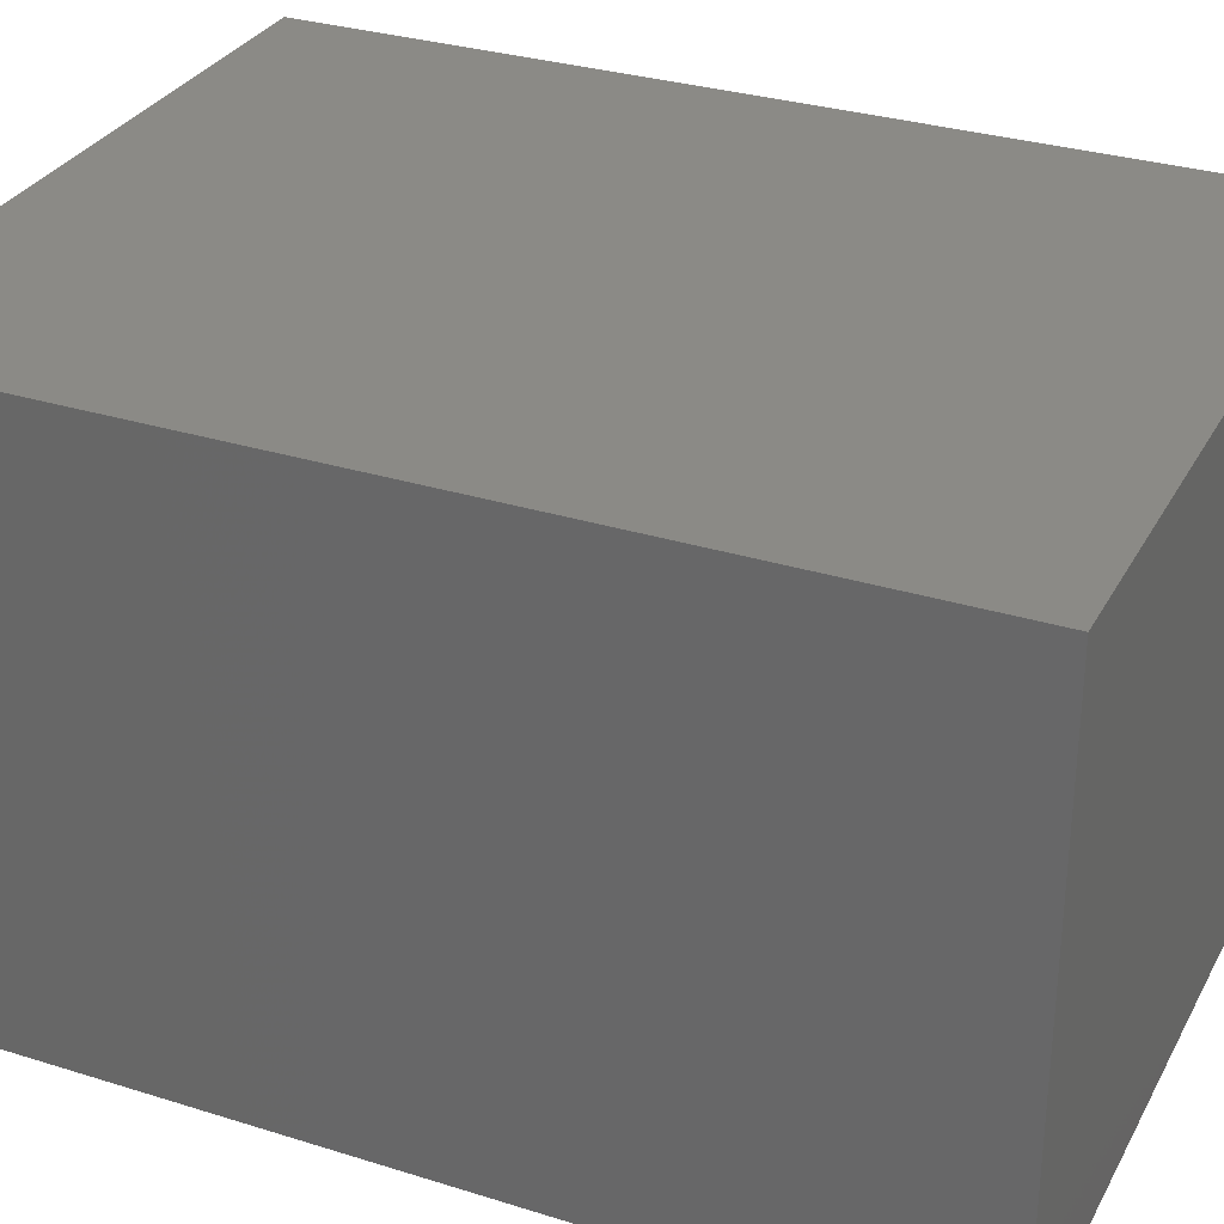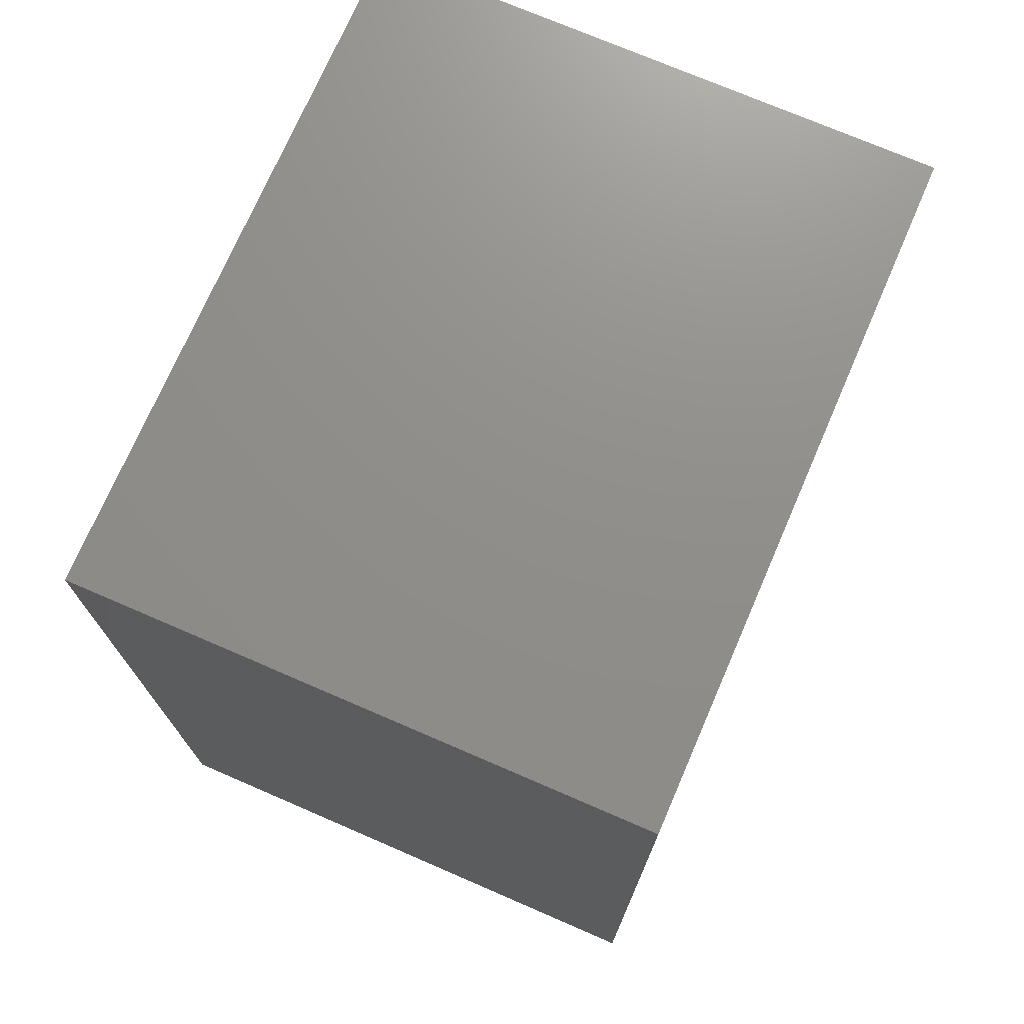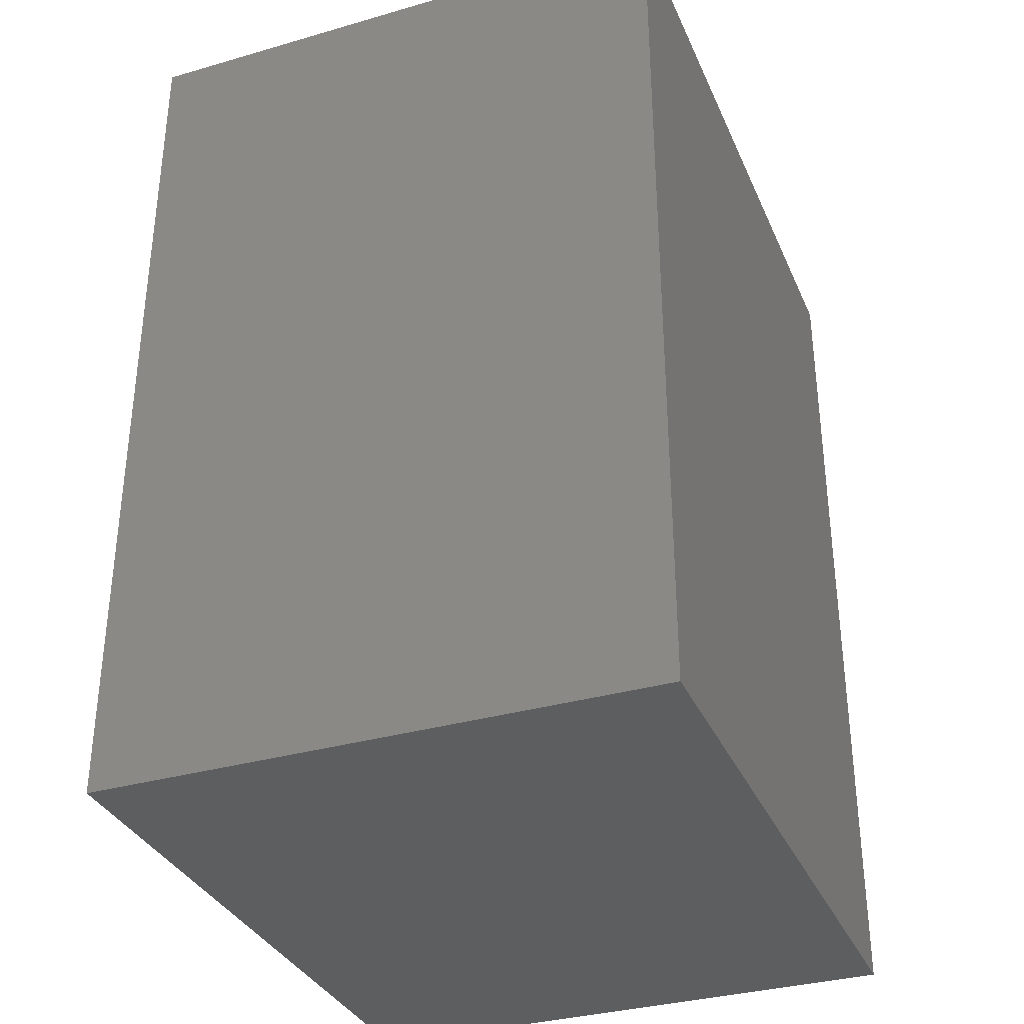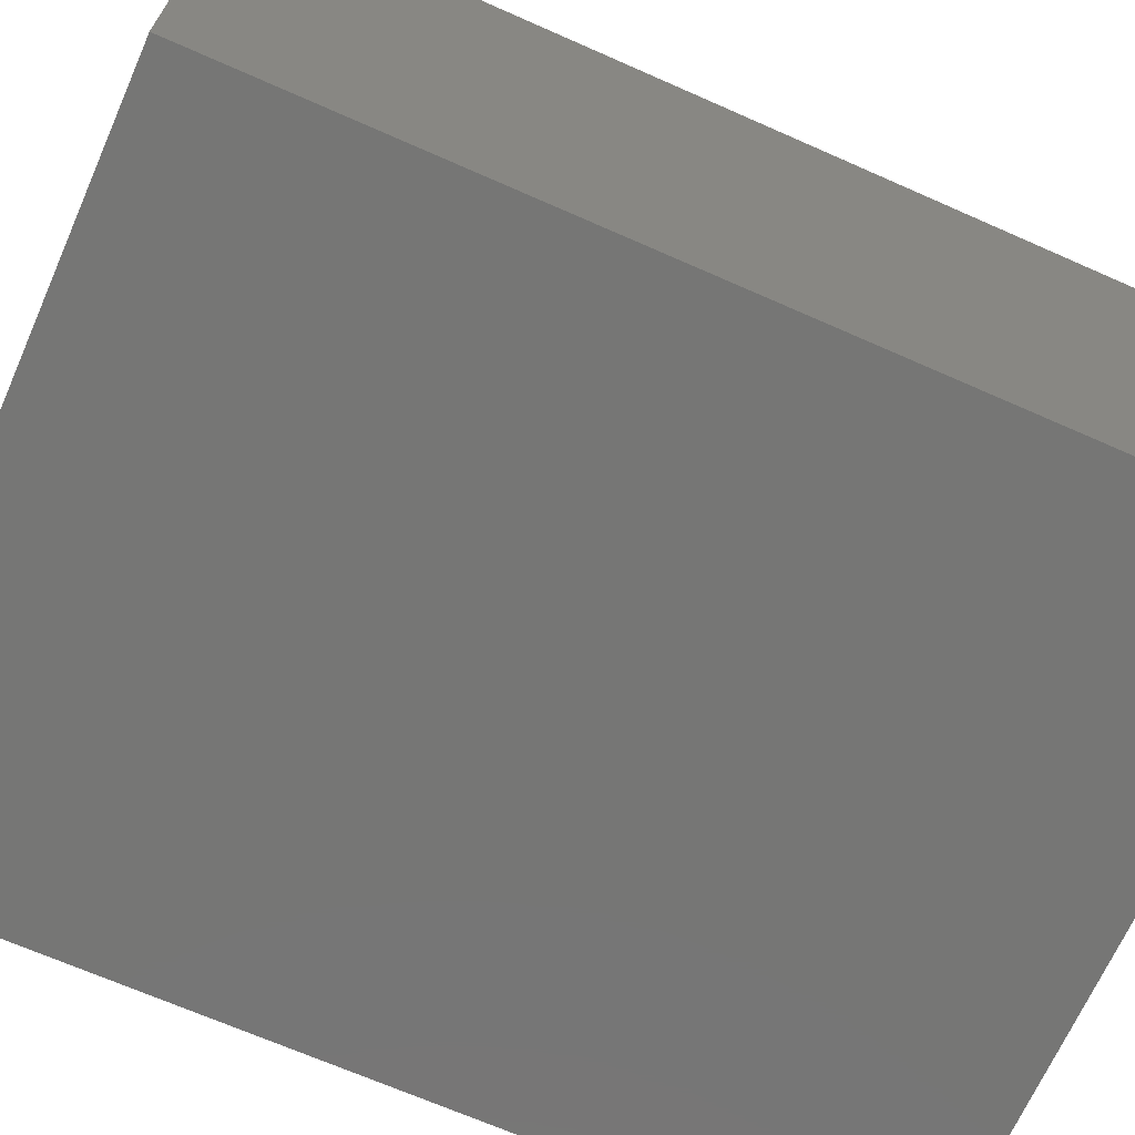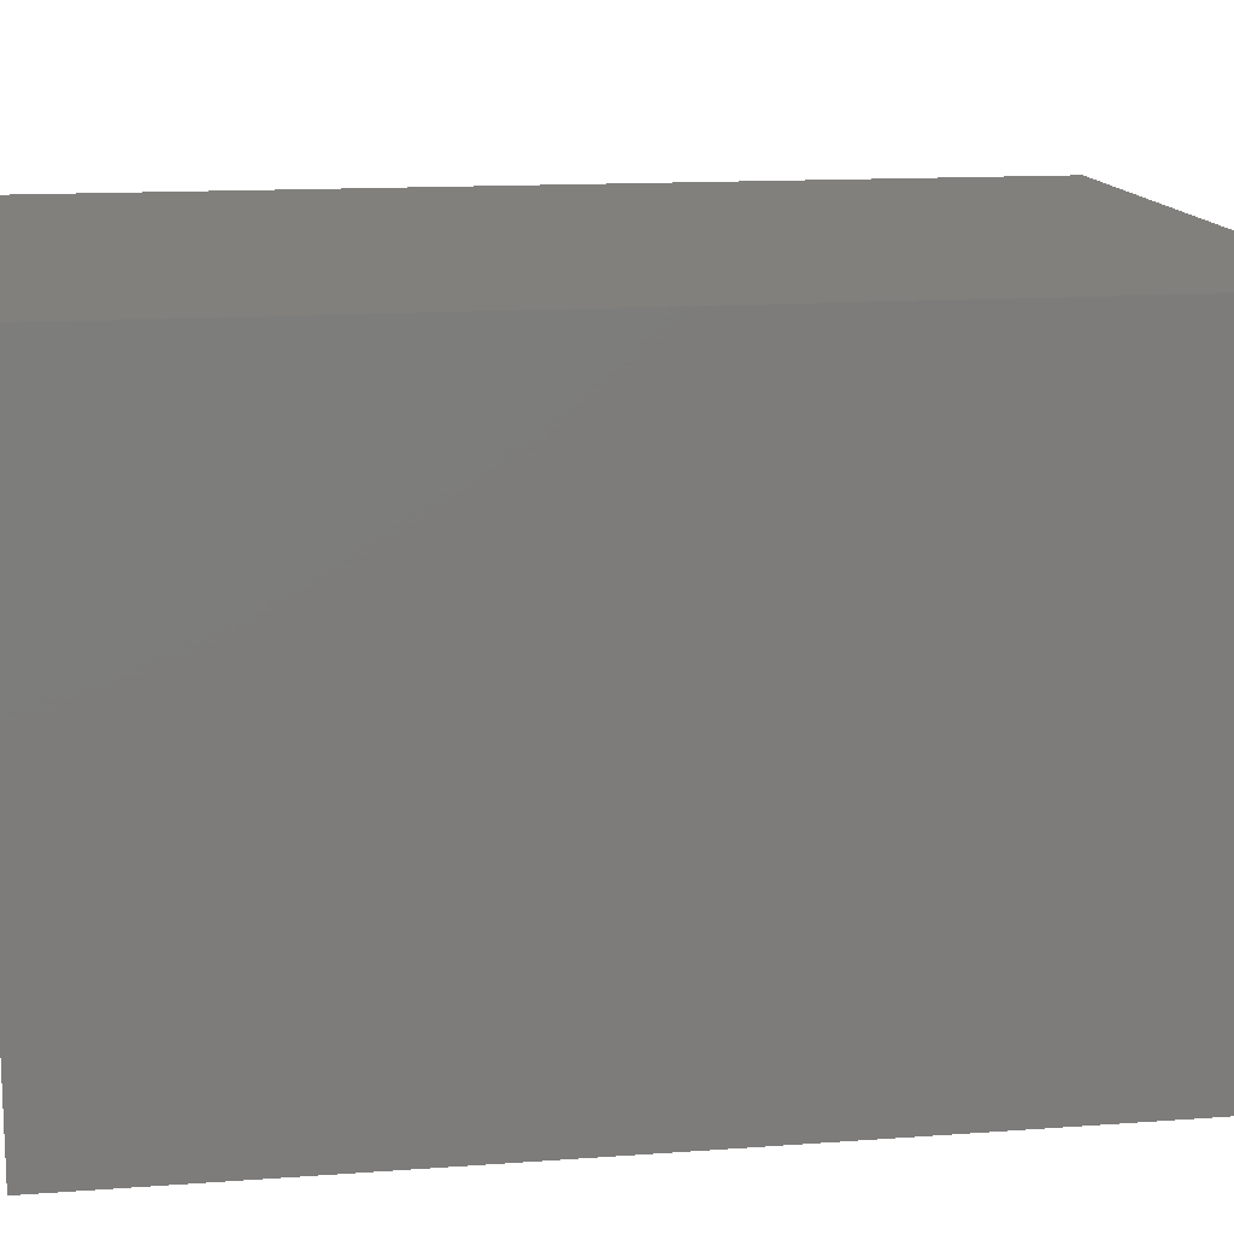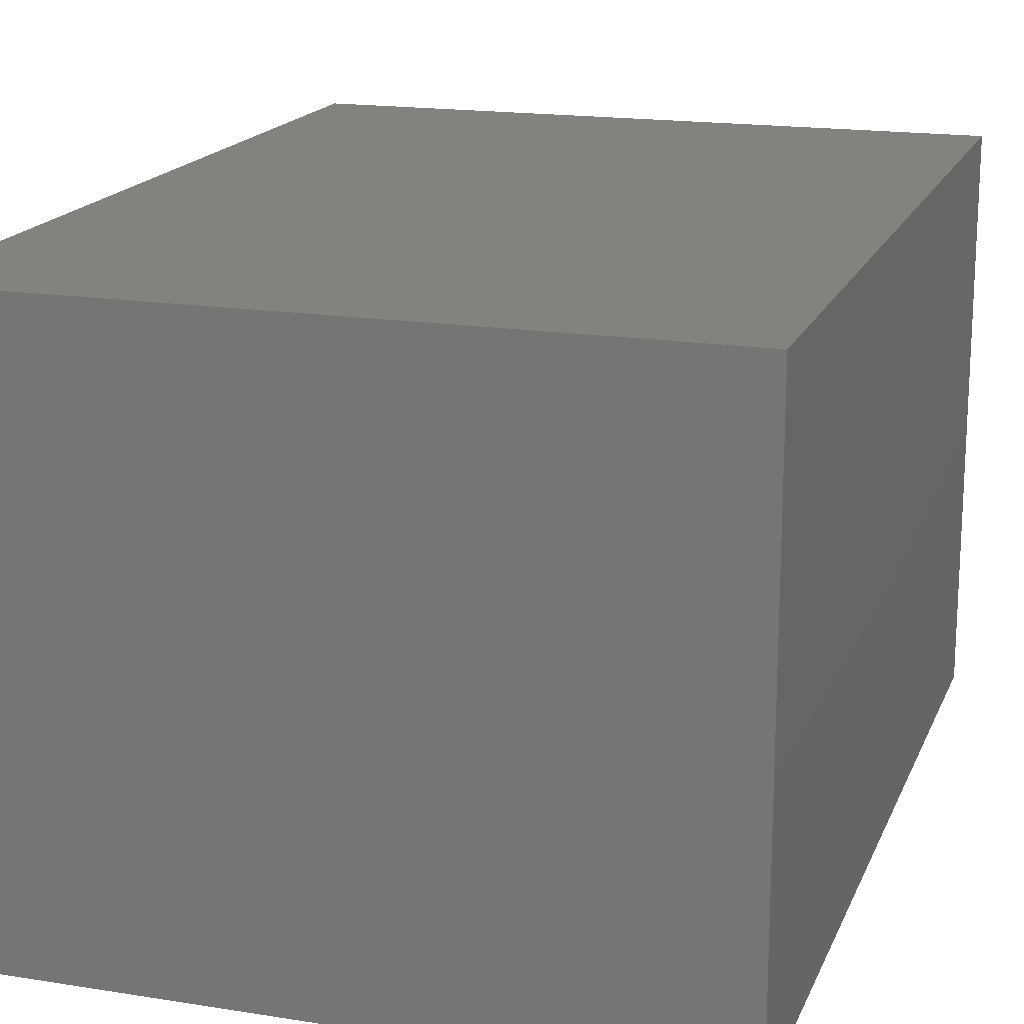
<metadata>
{"format":"stl","ext":"stl","renderer":"f3d","projection":"perspective","resolution":1024,"background":"white","views":[{"elev":30.9,"azim":114.2,"up":"+Z"},{"elev":73.2,"azim":-66.6,"up":"+Y"},{"elev":-34.0,"azim":-68.7,"up":"+Y"},{"elev":-68.3,"azim":66.1,"up":"+Z"},{"elev":13.9,"azim":80.8,"up":"+Z"},{"elev":17.4,"azim":17.6,"up":"+Z"}]}
</metadata>
<code>
# stl→obj: 8 verts, 12 faces
v 19.35 -2 1.5
v 19.35 -2 -1
v 19.35 2 1.5
v 19.35 2 -1
v 16.35 -2 1.5
v 16.35 2 1.5
v 16.35 -2 -1
v 16.35 2 -1
f 1 2 3
f 3 2 4
f 5 1 6
f 6 1 3
f 7 5 8
f 8 5 6
f 2 7 4
f 4 7 8
f 5 7 1
f 1 7 2
f 8 6 4
f 4 6 3

</code>
